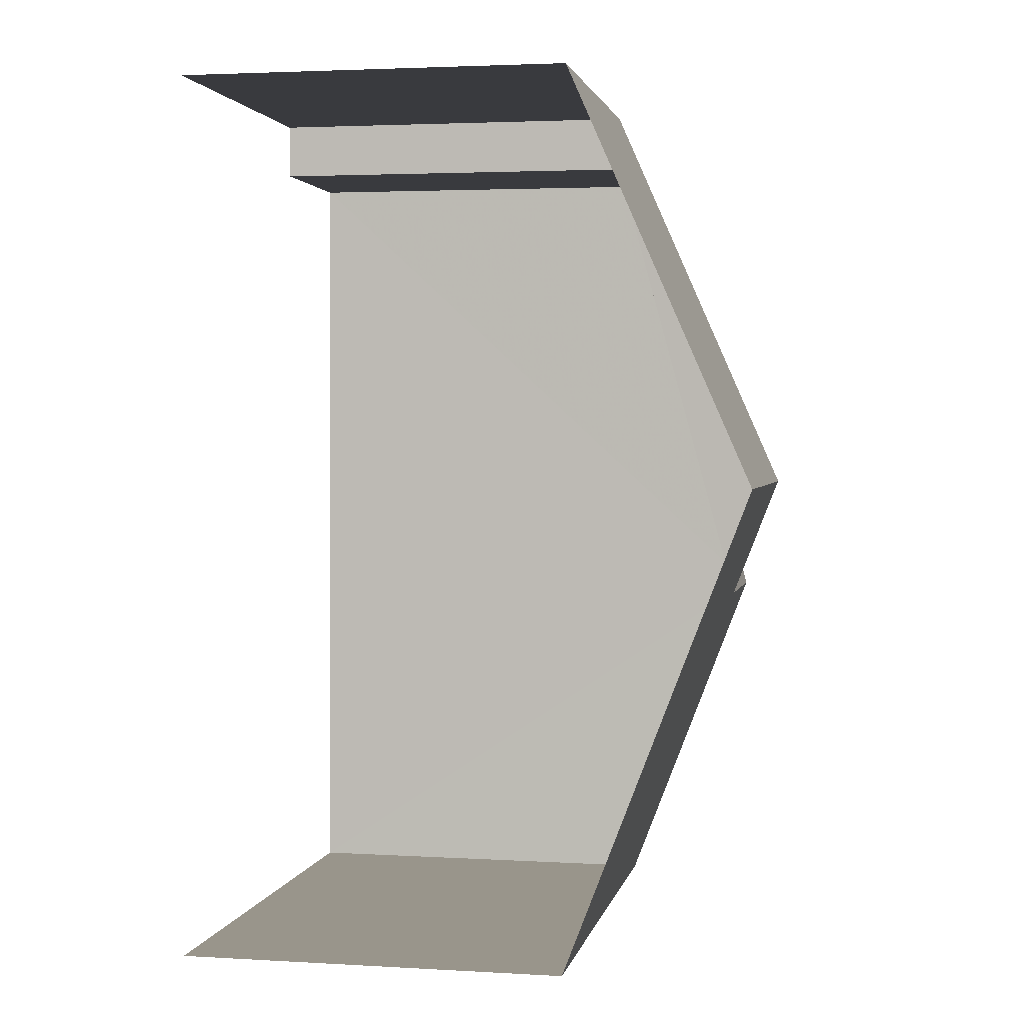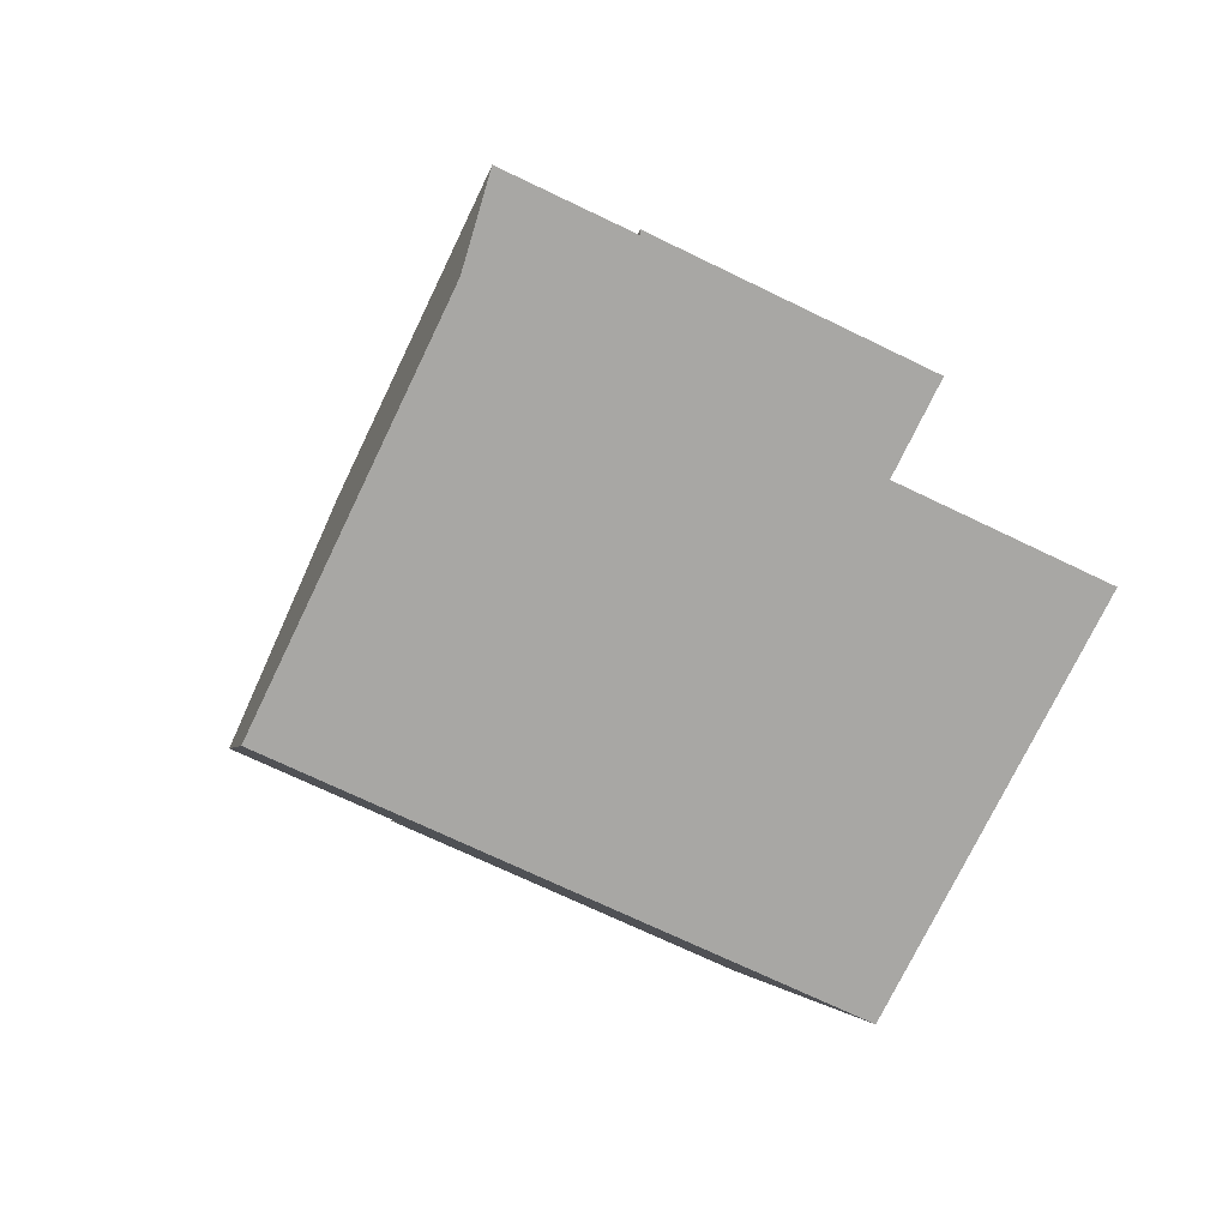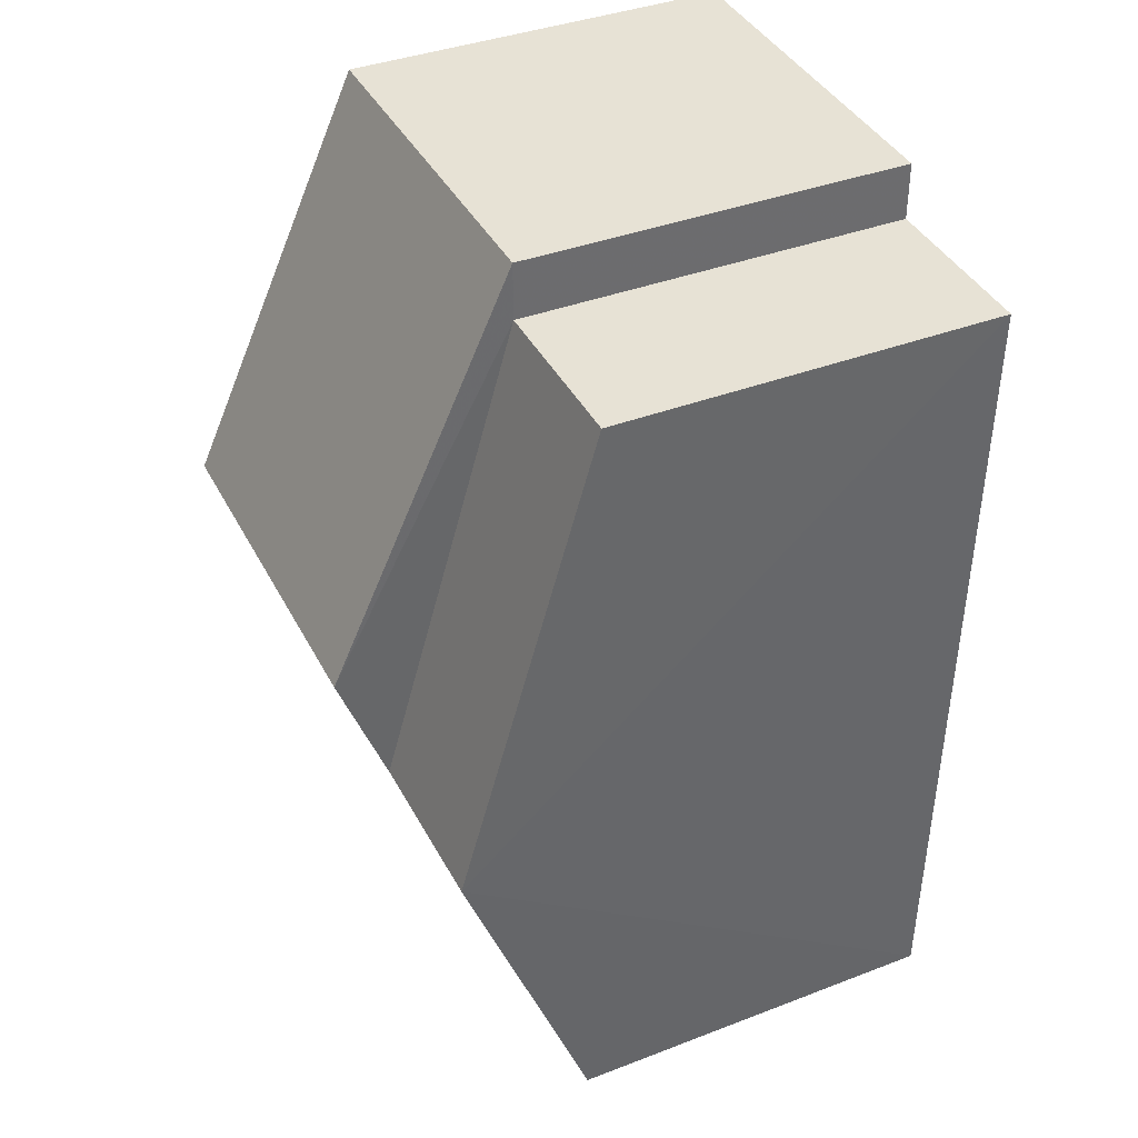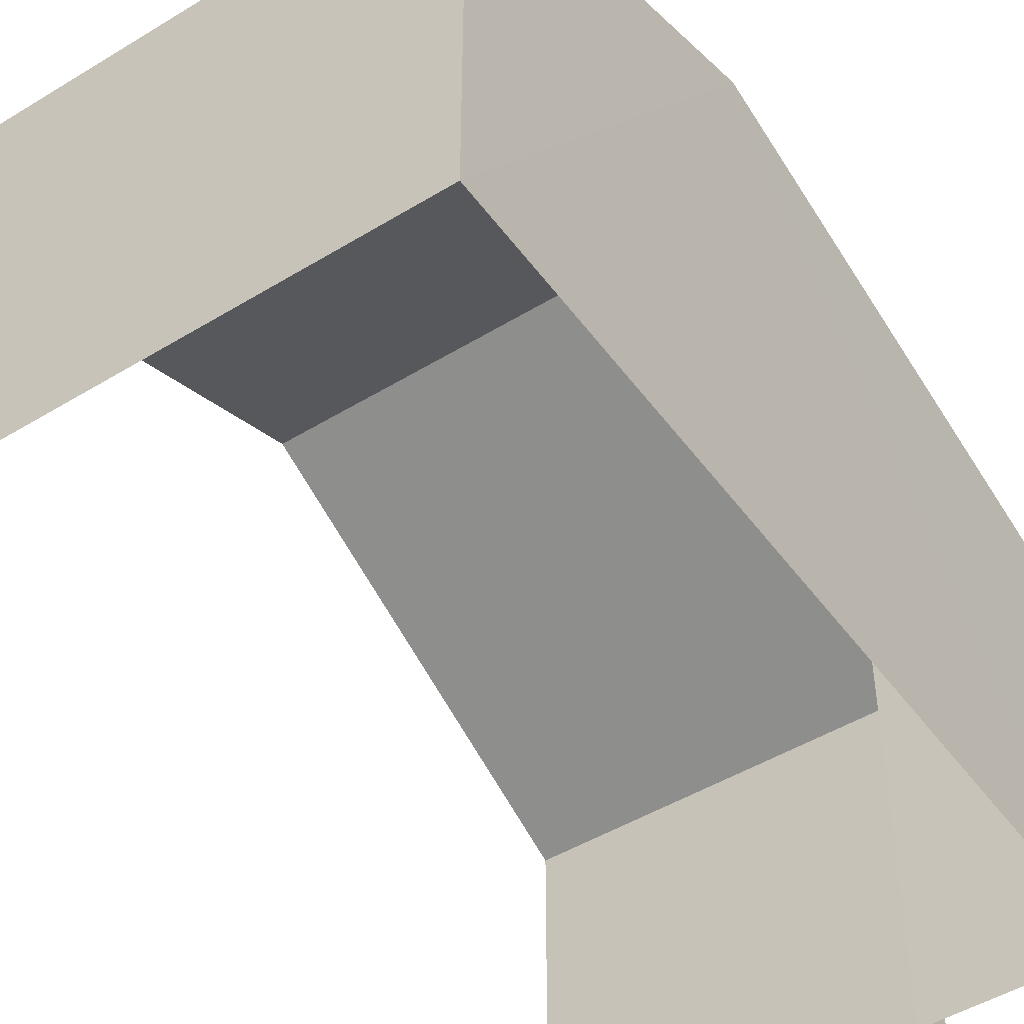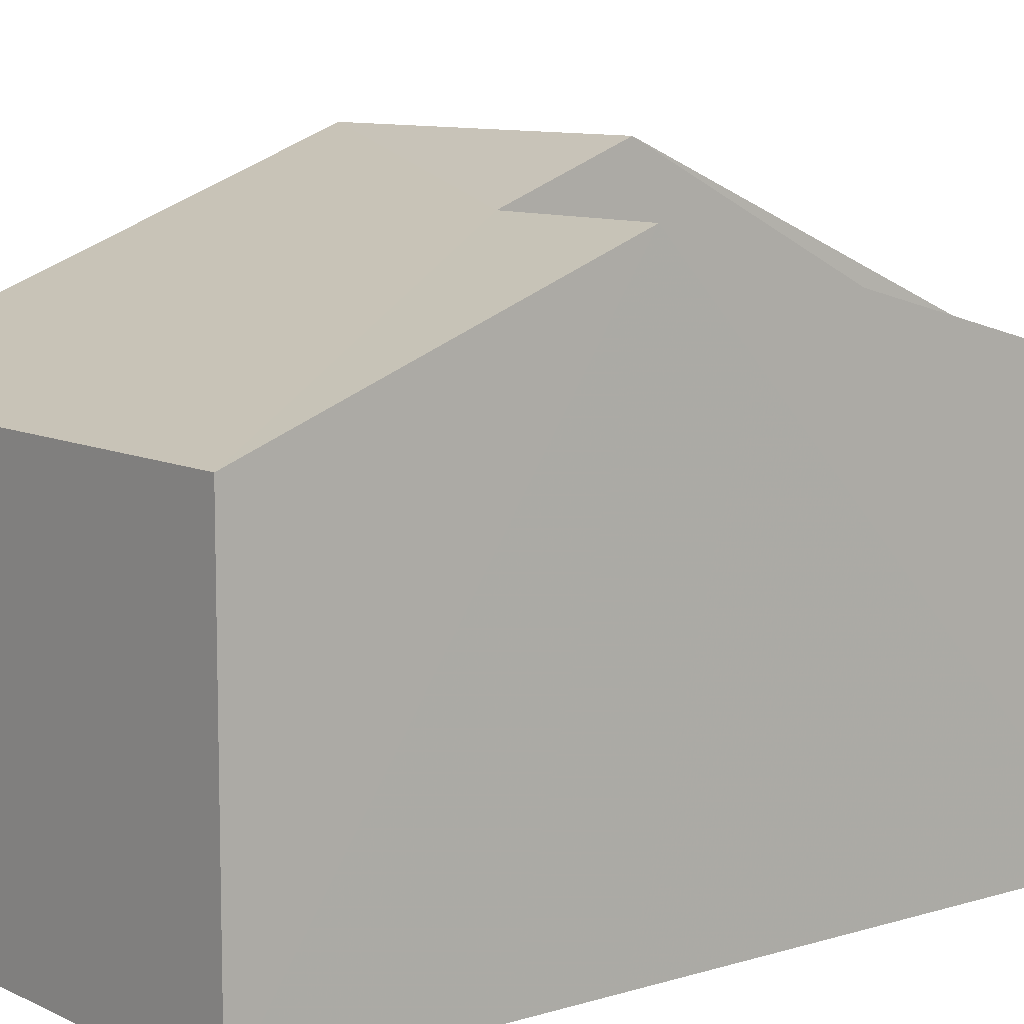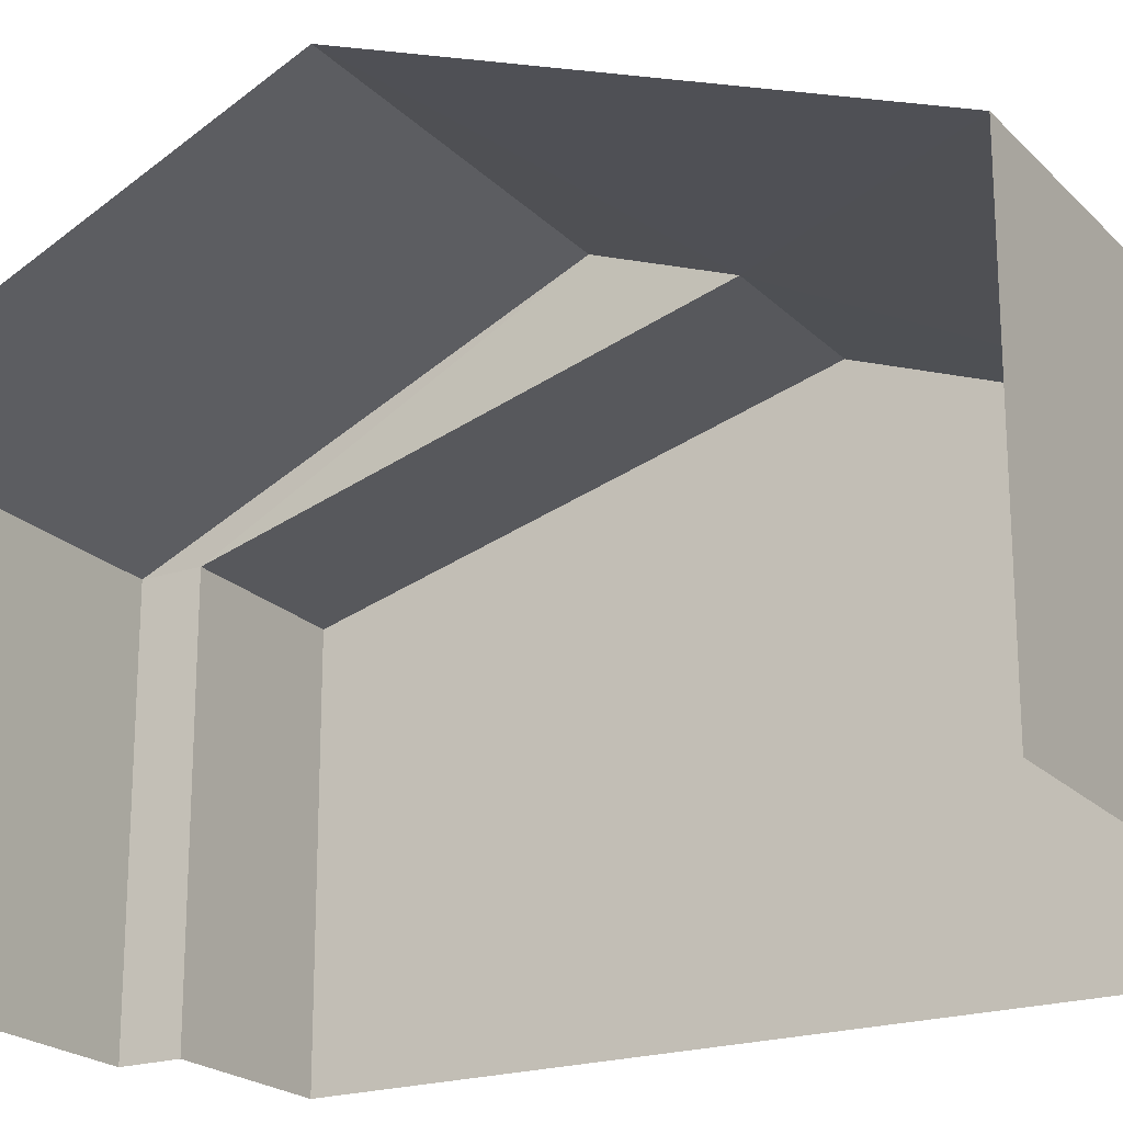
<metadata>
{"format":"obj","ext":"obj","renderer":"f3d","projection":"perspective","resolution":1024,"background":"white","views":[{"elev":3.3,"azim":-78.9,"up":"+Y"},{"elev":-74.9,"azim":154.4,"up":"+Y"},{"elev":39.0,"azim":64.3,"up":"+Y"},{"elev":-47.7,"azim":33.3,"up":"+Z"},{"elev":9.3,"azim":50.1,"up":"+Z"},{"elev":-20.9,"azim":-60.5,"up":"+Z"}]}
</metadata>
<code>
v -3.735e+05 -1.041e+05 27.28
v -3.735e+05 -1.041e+05 27.28
v -3.735e+05 -1.041e+05 27.28
v -3.735e+05 -1.041e+05 27.28
v -3.735e+05 -1.041e+05 27.28
v -3.735e+05 -1.041e+05 27.28
v -3.735e+05 -1.041e+05 35.31
v -3.735e+05 -1.041e+05 35.31
v -3.735e+05 -1.041e+05 33.26
v -3.735e+05 -1.041e+05 33.26
v -3.735e+05 -1.041e+05 36.06
v -3.735e+05 -1.041e+05 36.06
v -3.735e+05 -1.041e+05 33.26
v -3.735e+05 -1.041e+05 33.26
v -3.735e+05 -1.041e+05 33.26
v -3.735e+05 -1.041e+05 33.26
f 1 2 3
f 3 2 4
f 4 2 5
f 2 6 5
f 16 3 12
f 3 4 12
f 4 13 12
f 7 8 9
f 10 7 9
f 11 12 7
f 12 13 7
f 7 14 8
f 7 13 14
f 12 15 16
f 12 11 15
f 2 1 10
f 7 10 11
f 10 15 11
f 1 15 10
f 14 5 8
f 5 6 8
f 6 9 8
f 4 14 13
f 4 5 14
f 10 9 6
f 2 10 6
f 16 1 3
f 16 15 1

</code>
